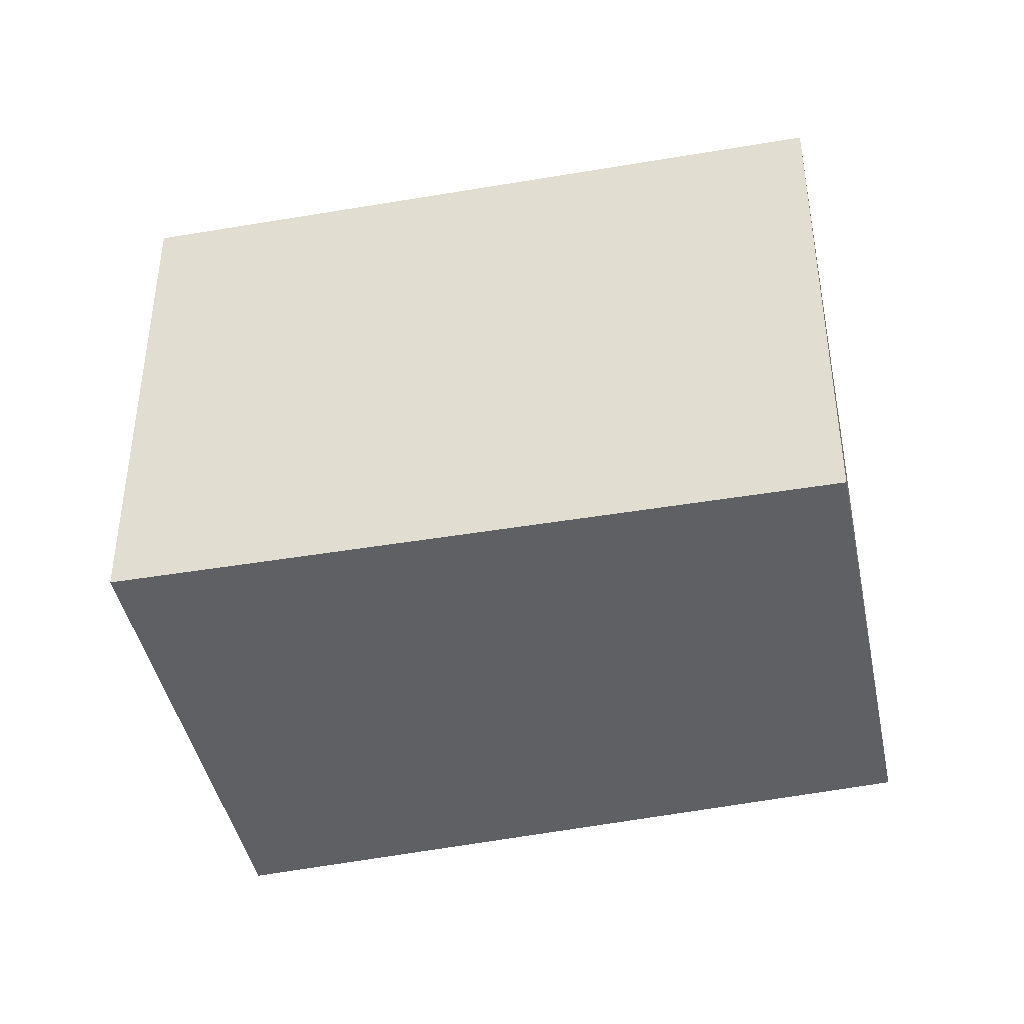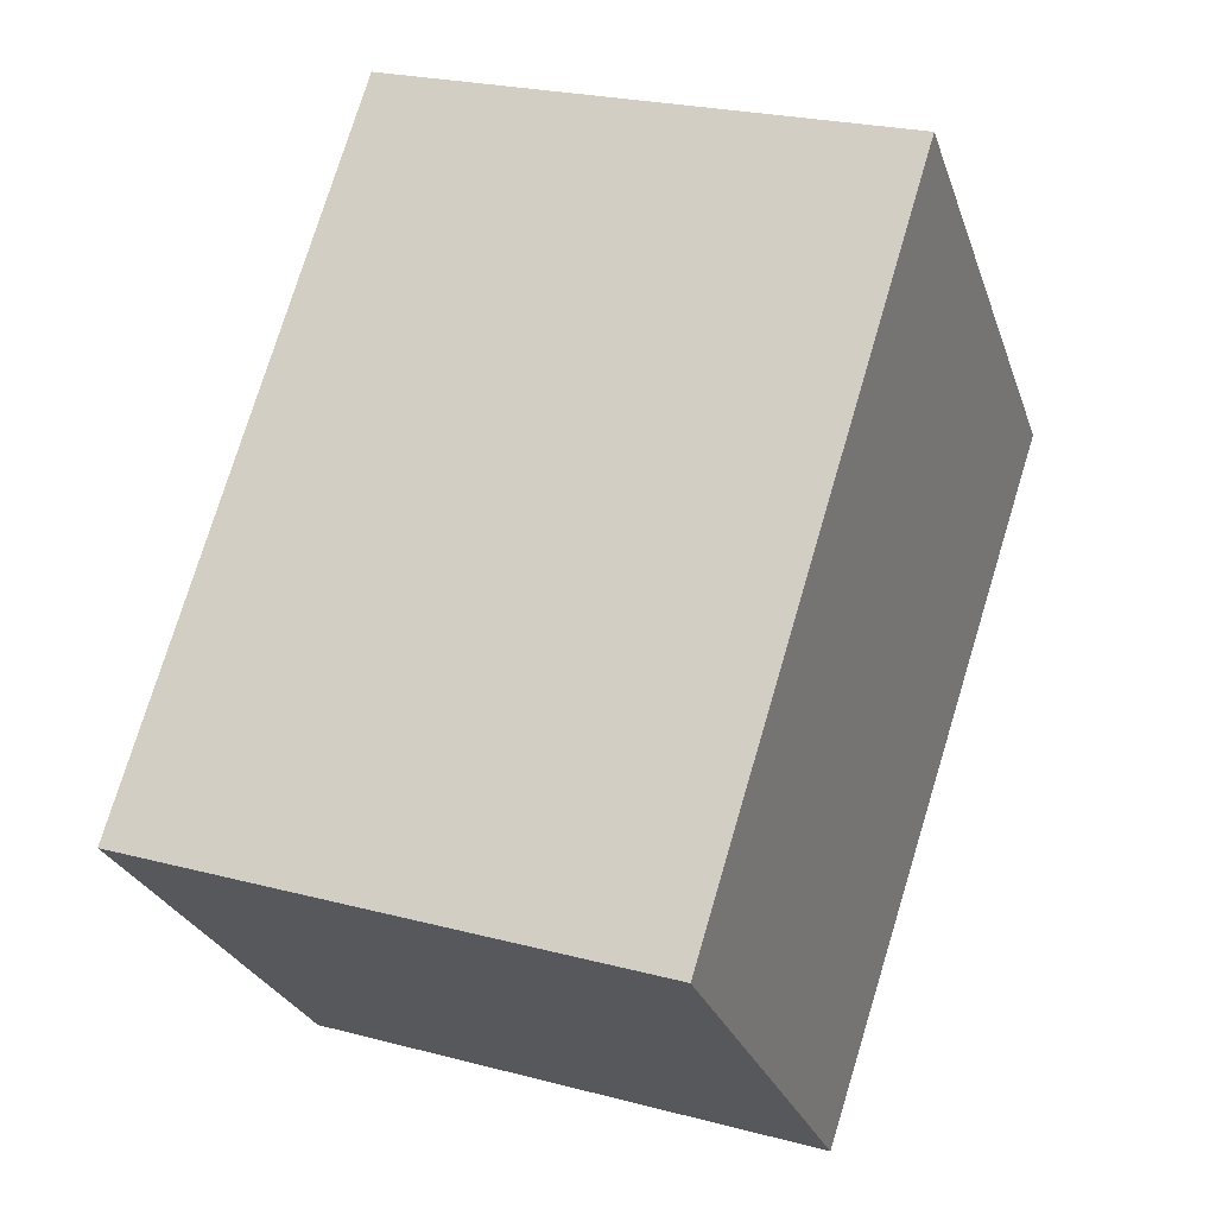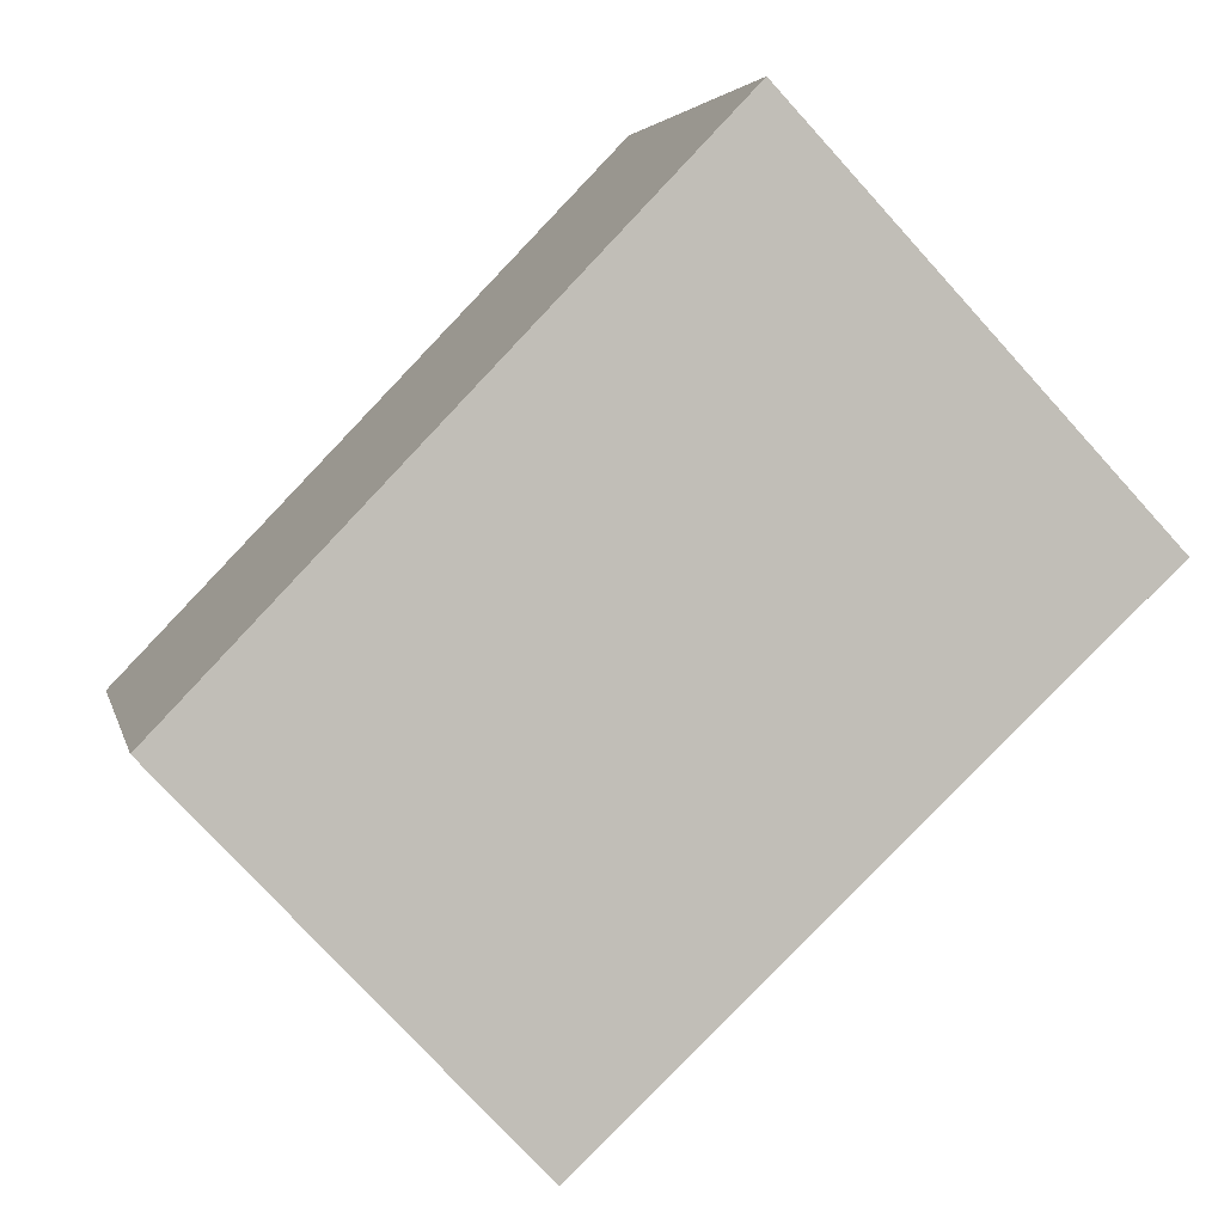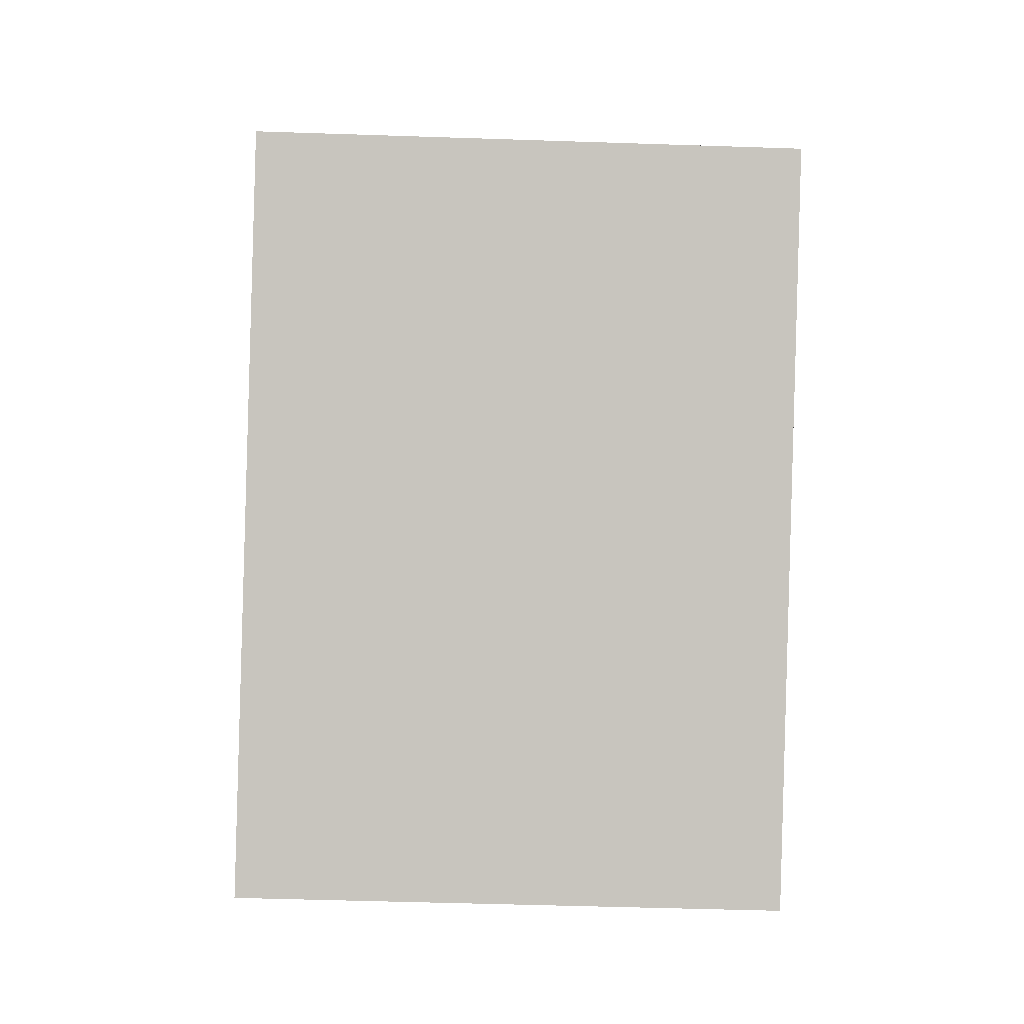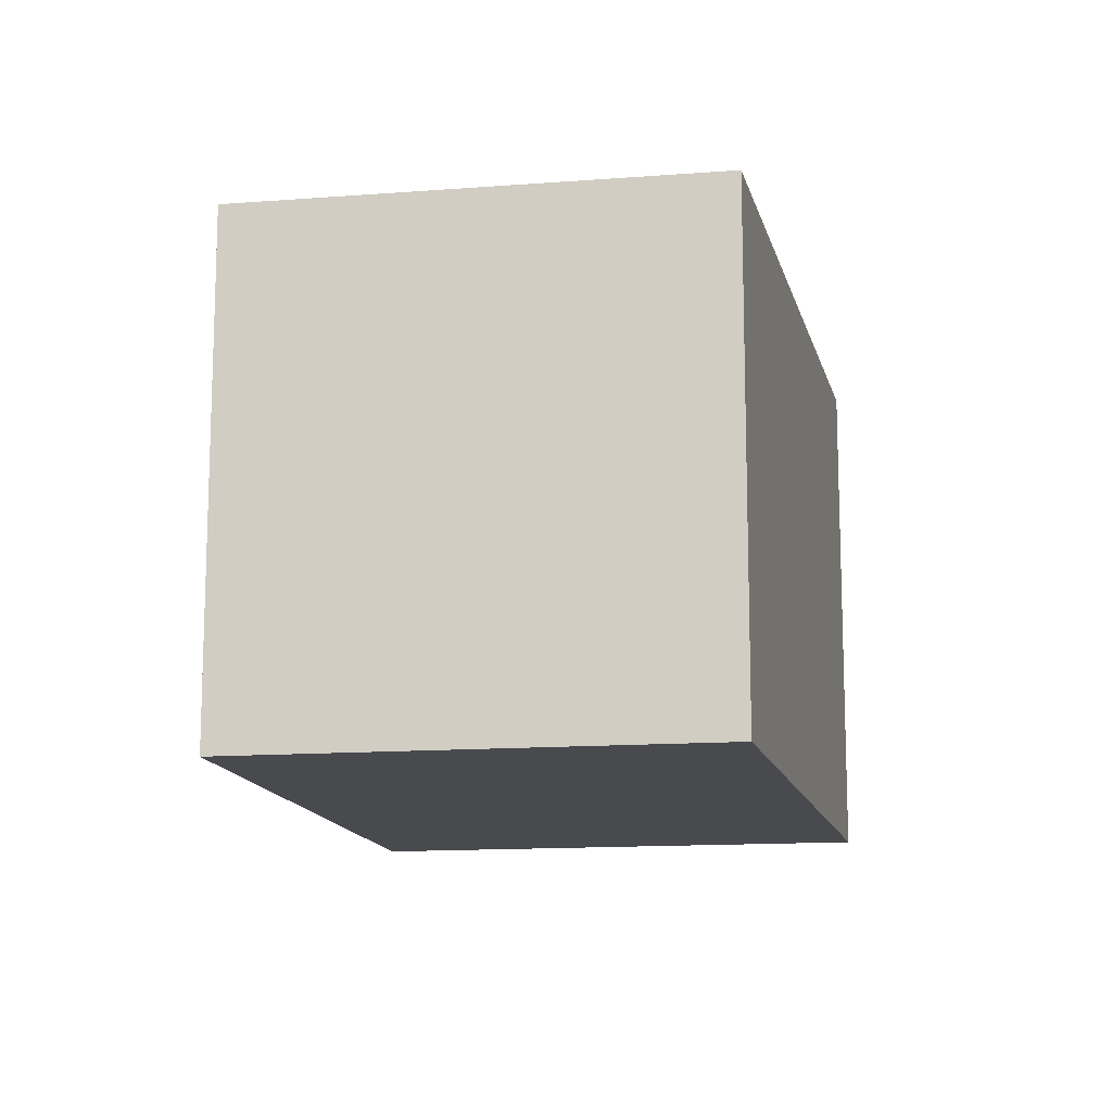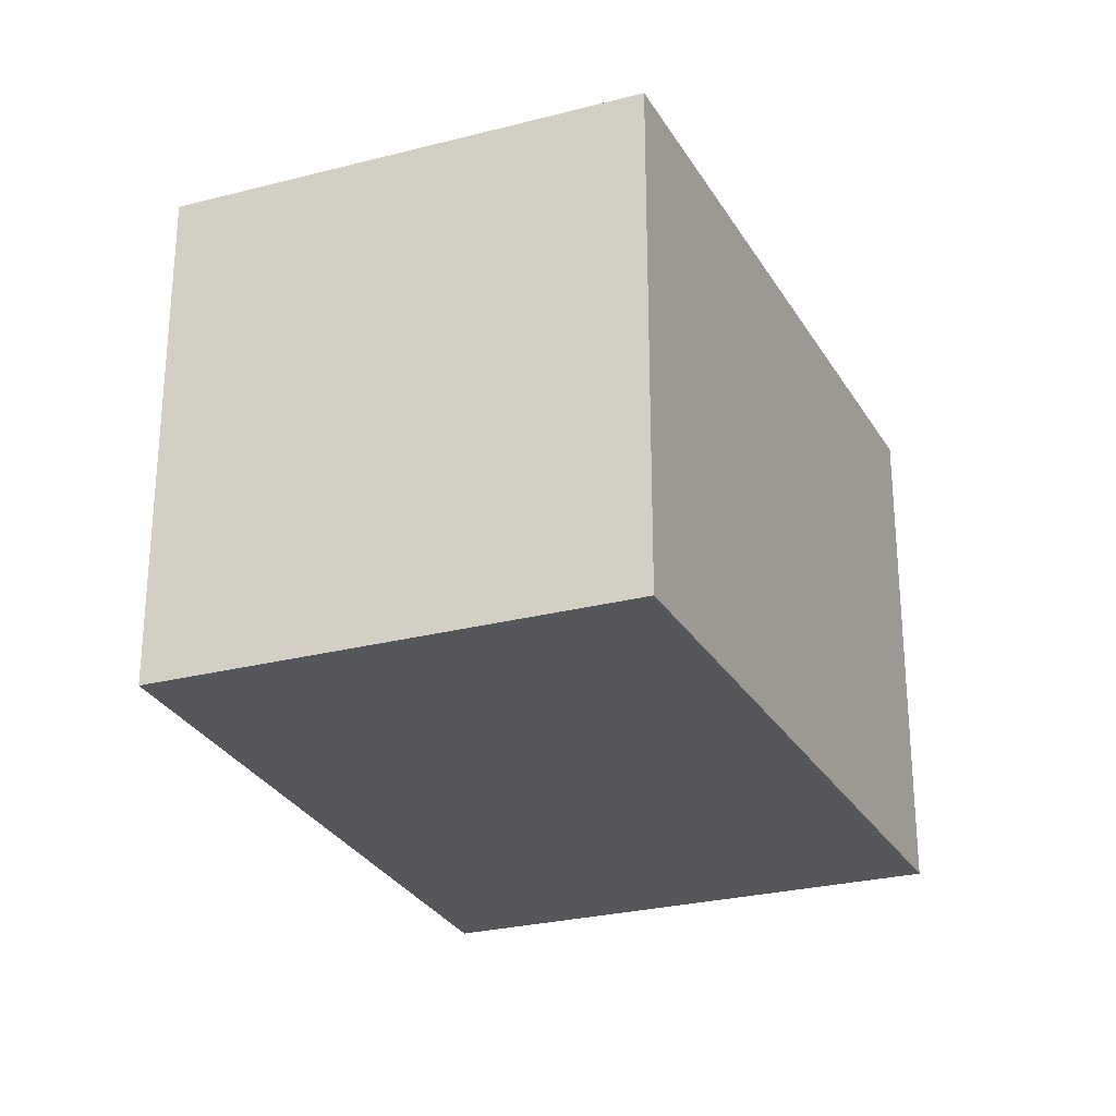
<metadata>
{"format":"obj","ext":"obj","renderer":"f3d","projection":"perspective","resolution":1024,"background":"white","views":[{"elev":-42.6,"azim":148.2,"up":"+Y"},{"elev":23.6,"azim":-66.0,"up":"+Z"},{"elev":4.0,"azim":-11.8,"up":"+Z"},{"elev":-46.8,"azim":87.8,"up":"+Z"},{"elev":-13.4,"azim":-123.4,"up":"+Y"},{"elev":-27.4,"azim":-111.6,"up":"+Y"}]}
</metadata>
<code>
v  1.398 2.168 -1.486
v  2.1 2.168 2.2
v  3.61 2.168 0.595
v  0 2.168 1.328e-16
v  3.61 -3.643e-17 0.595
v  1.398 9.099e-17 -1.486
v  0 0 0
v  2.1 -1.347e-16 2.2
g defaultobject
f 1 2 3
f 2 1 4
f 5 1 3
f 1 5 6
f 6 4 1
f 4 6 7
f 7 2 4
f 2 7 8
f 8 3 2
f 3 8 5
f 8 6 5
f 6 8 7

</code>
